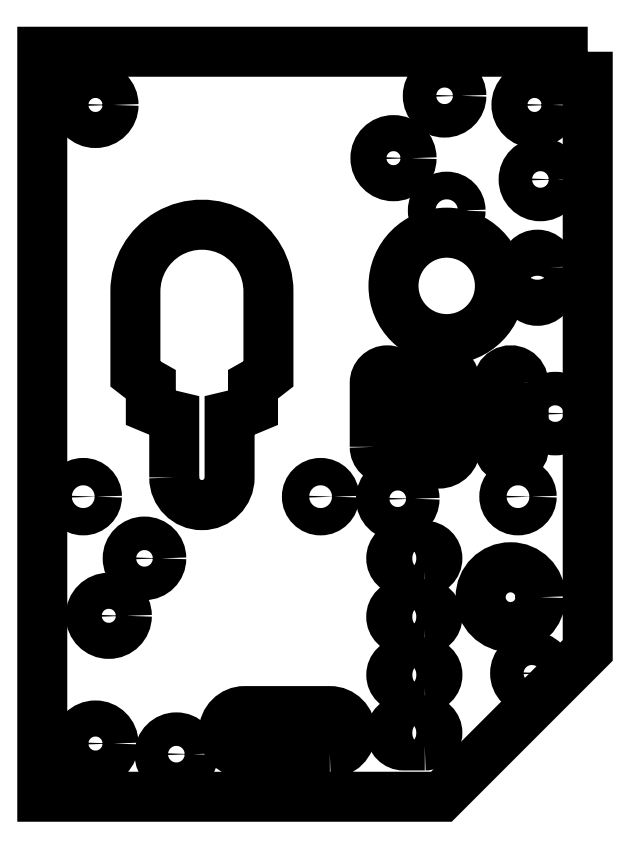
<metadata>
{"format":"dxf","ext":"dxf","renderer":"ezdxf+matplotlib","layout":"modelspace","background":"white","min_lineweight":24,"dpi":150}
</metadata>
<code>
0
SECTION
2
ENTITIES
0
LWPOLYLINE
8
0
90
4
70
1
43
0
10
-700.4
20
-47.14
10
-700.4
20
-39.52
42
-1
10
-697.4
20
-39.52
10
-697.4
20
-47.14
42
-1
0
LWPOLYLINE
8
0
90
4
70
1
43
0
10
-682.7
20
-39.51
42
1
10
-685.7
20
-39.54
10
-685.6
20
-47.16
42
1
10
-682.6
20
-47.13
0
LWPOLYLINE
8
0
90
4
70
1
43
0
10
-694.4
20
-82.78
10
-696.9
20
-82.78
42
-1
10
-696.9
20
-79.78
10
-694.4
20
-79.78
42
-1
0
LWPOLYLINE
8
0
90
4
70
1
43
0
10
-694.4
20
-61.95
10
-696.9
20
-61.95
42
-1
10
-696.9
20
-58.95
10
-694.4
20
-58.95
42
-1
0
LWPOLYLINE
8
0
90
4
70
1
43
0
10
-694.4
20
-75.86
10
-696.9
20
-75.86
42
-1
10
-696.9
20
-72.86
10
-694.4
20
-72.86
42
-1
0
LWPOLYLINE
8
0
90
4
70
1
43
0
10
-705.8
20
-83.68
10
-715.9
20
-83.68
42
-1
10
-715.9
20
-78.68
10
-705.8
20
-78.68
42
-1
0
LWPOLYLINE
8
0
90
4
70
1
43
0
10
-694.4
20
-68.93
10
-696.9
20
-68.93
42
-1
10
-696.9
20
-65.93
10
-694.4
20
-65.93
42
-1
0
LWPOLYLINE
8
0
90
5
70
1
43
0
10
-675
20
-7.358e-14
10
-740.1
20
-6.019e-14
10
-740.1
20
-88.9
10
-692.5
20
-88.9
10
-675
20
-71.44
0
LWPOLYLINE
8
0
90
4
70
1
43
0
10
-679.5
20
-25.72
42
1
10
-682.5
20
-25.72
10
-682.5
20
-28.22
42
1
10
-679.5
20
-28.22
0
LWPOLYLINE
8
0
90
12
70
1
43
0
10
-724.3
20
-50.8
10
-724.3
20
-43.45
42
-0.04832
10
-727.1
20
-42.54
10
-727.1
20
-39.72
42
-0.04365
10
-729
20
-38.49
10
-729
20
-28.57
42
-1
10
-713.1
20
-28.58
10
-713.1
20
-38.49
42
-0.04365
10
-714.9
20
-39.72
10
-714.9
20
-42.54
42
-0.04832
10
-717.7
20
-43.45
10
-717.7
20
-50.8
42
-1
0
LWPOLYLINE
8
0
90
4
70
1
43
0
10
-694.8
20
-47.15
10
-694.8
20
-39.53
42
-1
10
-690.8
20
-39.51
10
-690.8
20
-47.13
42
-1
0
CIRCLE
8
0
10
-684.2
20
-65.09
30
2.848e-14
40
3.571
210
-2.859e-16
220
0
230
1
0
CIRCLE
8
0
10
-735.2
20
-53.09
30
-3.177e-16
40
1.632
210
0
220
0
230
1
0
CIRCLE
8
0
10
-706.9
20
-53.09
30
7.322e-18
40
1.632
210
0
220
0
230
1
0
CIRCLE
8
0
10
-683.3
20
-53.09
30
8.034e-17
40
1.632
210
0
220
0
230
1
0
CIRCLE
8
0
10
-724.1
20
-83.82
30
2.326e-14
40
2
210
-2.859e-16
220
0
230
1
0
CIRCLE
8
0
10
-727.9
20
-60.45
30
1.178e-14
40
2
210
-2.859e-16
220
0
230
1
0
CIRCLE
8
0
10
-681.7
20
-74.17
30
3.11e-14
40
2
210
-2.859e-16
220
0
230
1
0
CIRCLE
8
0
10
-691.8
20
-18.95
30
2.896e-16
40
1.651
210
0
220
0
230
1
0
CIRCLE
8
0
10
-691.8
20
-27.94
30
-1.505e-16
40
6.35
210
0
220
0
230
1
0
CIRCLE
8
0
10
-733.7
20
-6.35
30
1.021e-15
40
2.153
210
0
220
0
230
1
0
CIRCLE
8
0
10
-681.3
20
-6.35
30
1.01e-15
40
2.153
210
0
220
0
230
1
0
CIRCLE
8
0
10
-698.2
20
-12.7
30
6.9e-16
40
2.153
210
0
220
0
230
1
0
CIRCLE
8
0
10
-732.1
20
-67.31
30
8.435e-16
40
2.153
210
-4.93e-32
220
0
230
1
0
CIRCLE
8
0
10
-733.7
20
-82.55
30
1.064e-15
40
2.153
210
0
220
0
230
1
0
CIRCLE
8
0
10
-692.1
20
-5.258
30
-2.544e-15
40
2
210
-2.859e-16
220
0
230
1
0
CIRCLE
8
0
10
-678.9
20
-43.18
30
1.811e-14
40
2
210
-2.859e-16
220
0
230
1
0
CIRCLE
8
0
10
-680.6
20
-15.24
30
5.167e-15
40
2
210
-2.859e-16
220
0
230
1
0
CIRCLE
8
0
10
-697.7
20
-53.34
30
1.725e-14
40
2
210
-2.859e-16
220
0
230
1
0
ENDSEC
0
EOF

</code>
